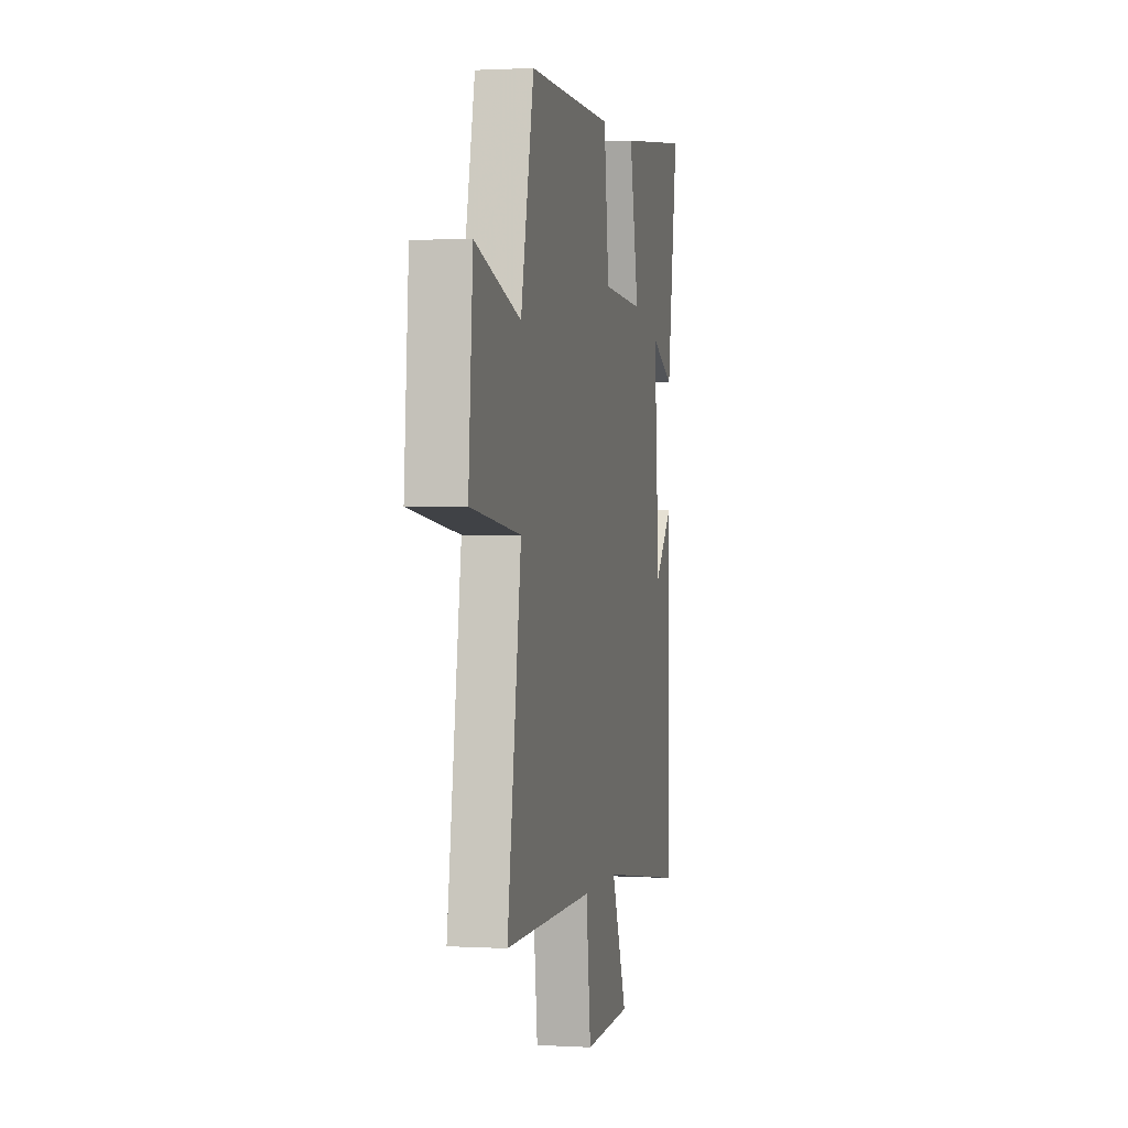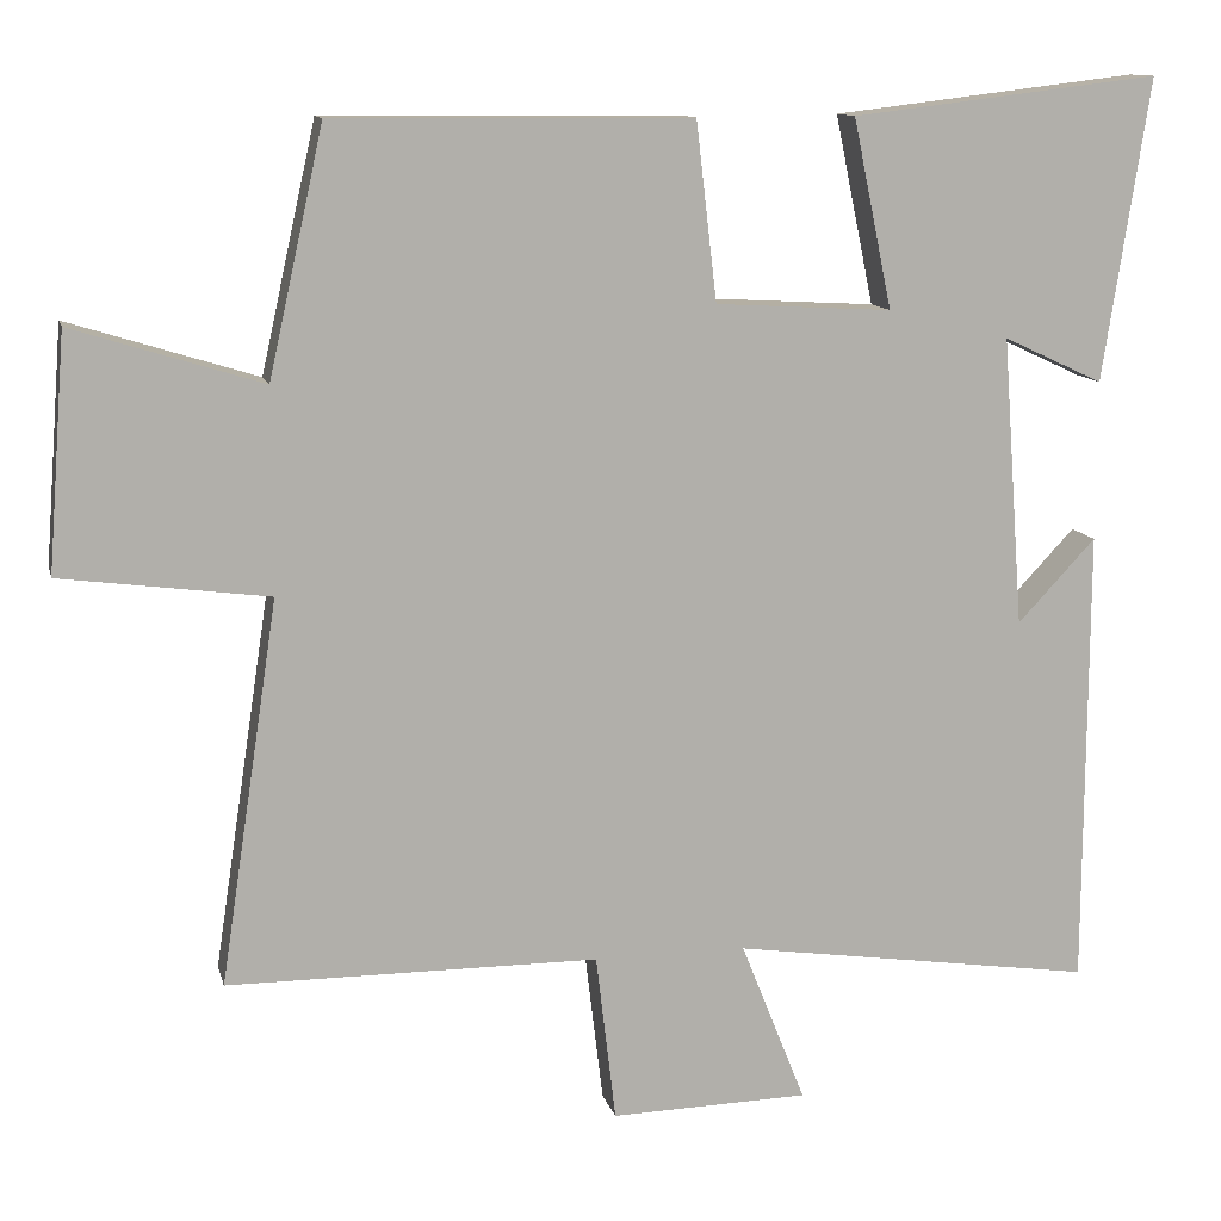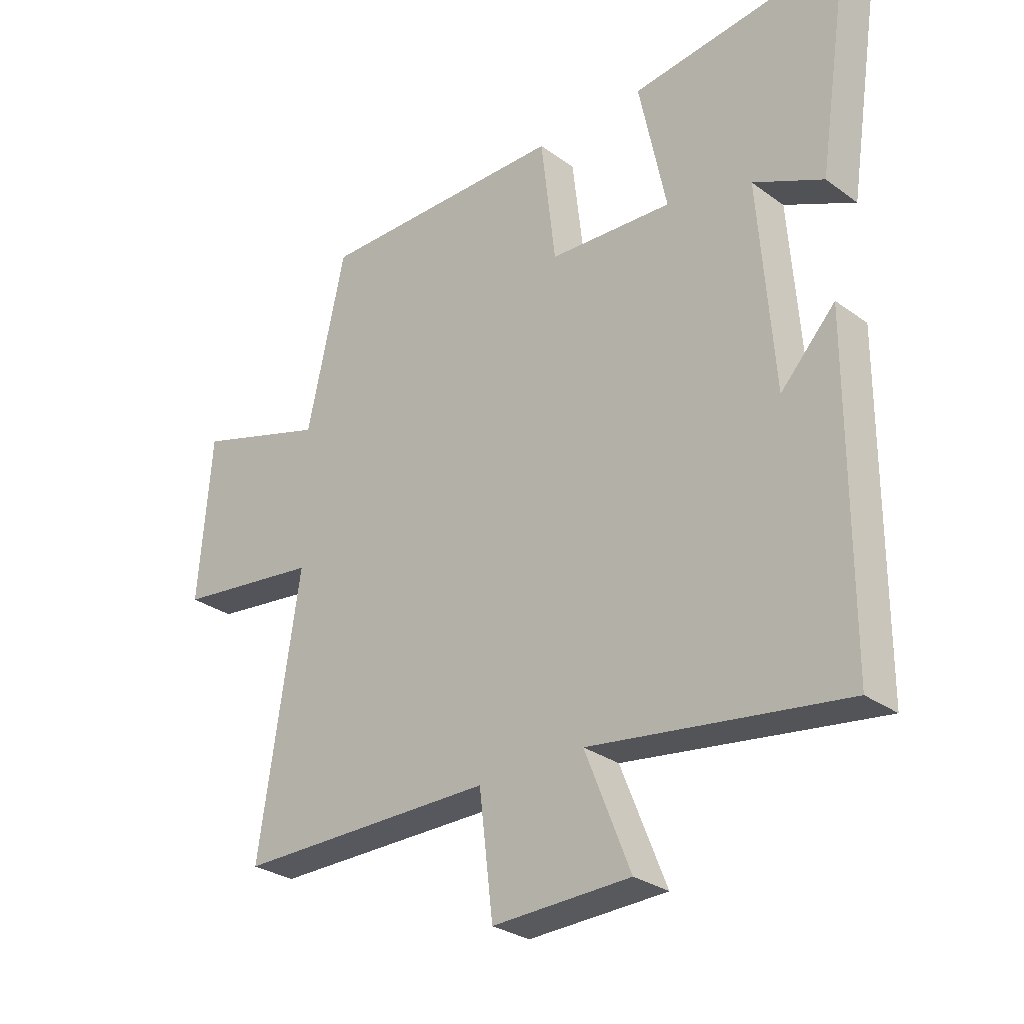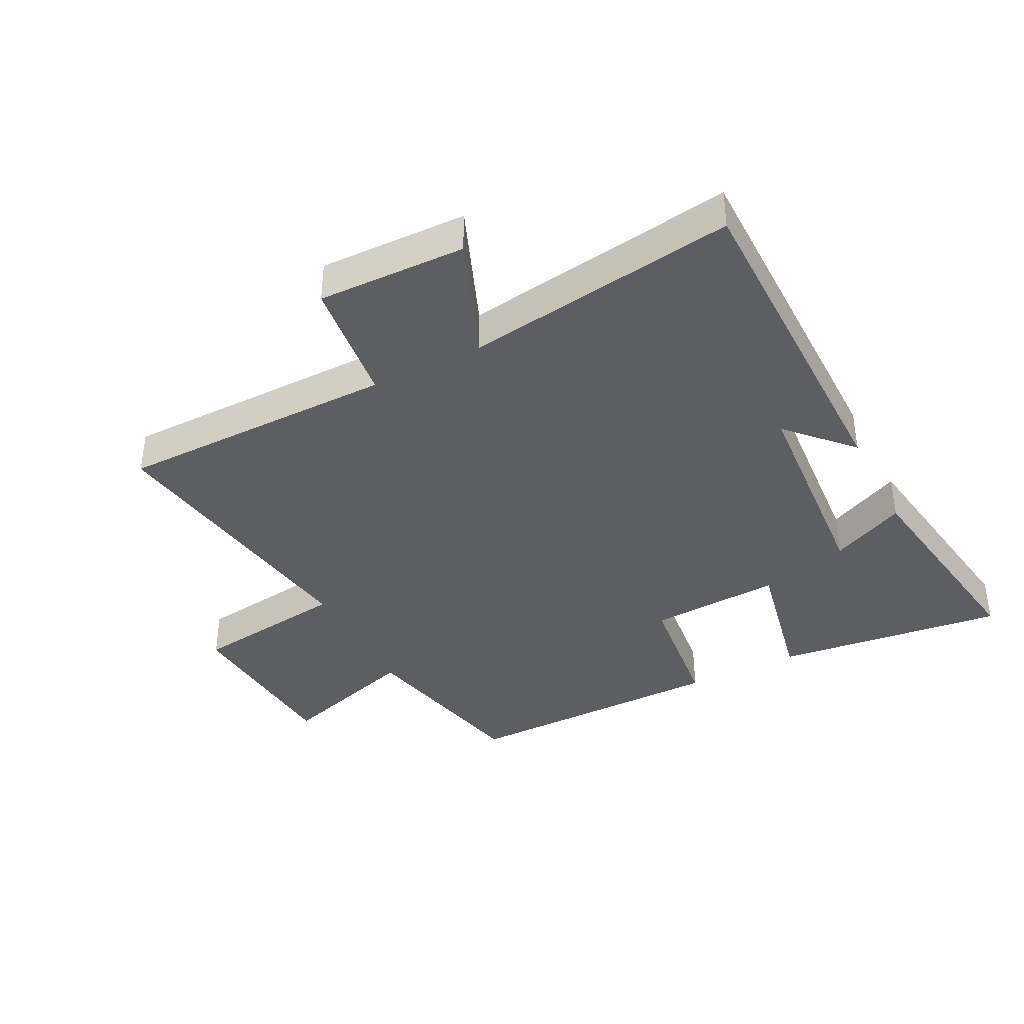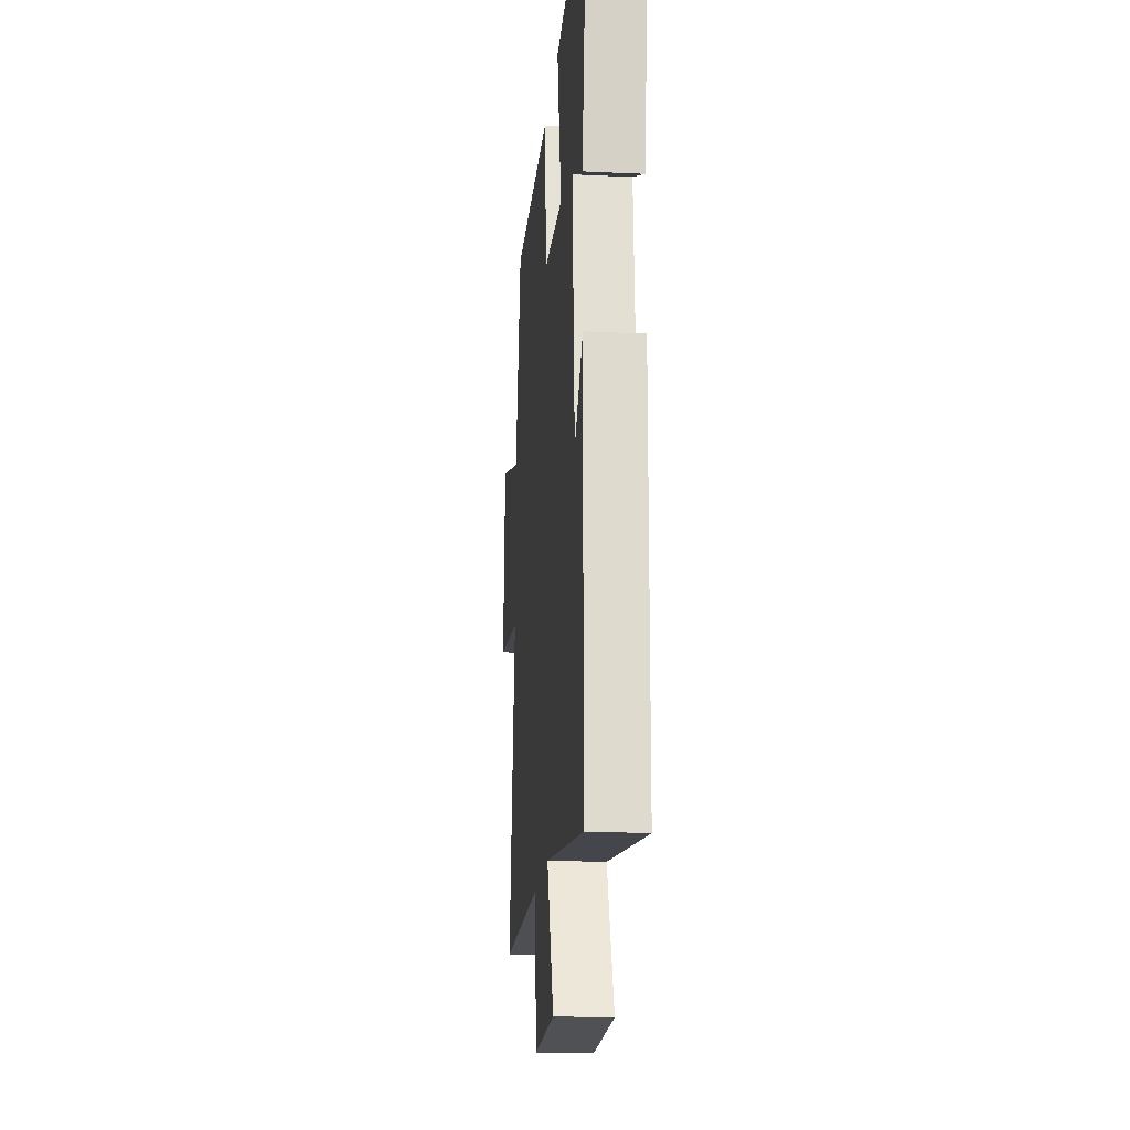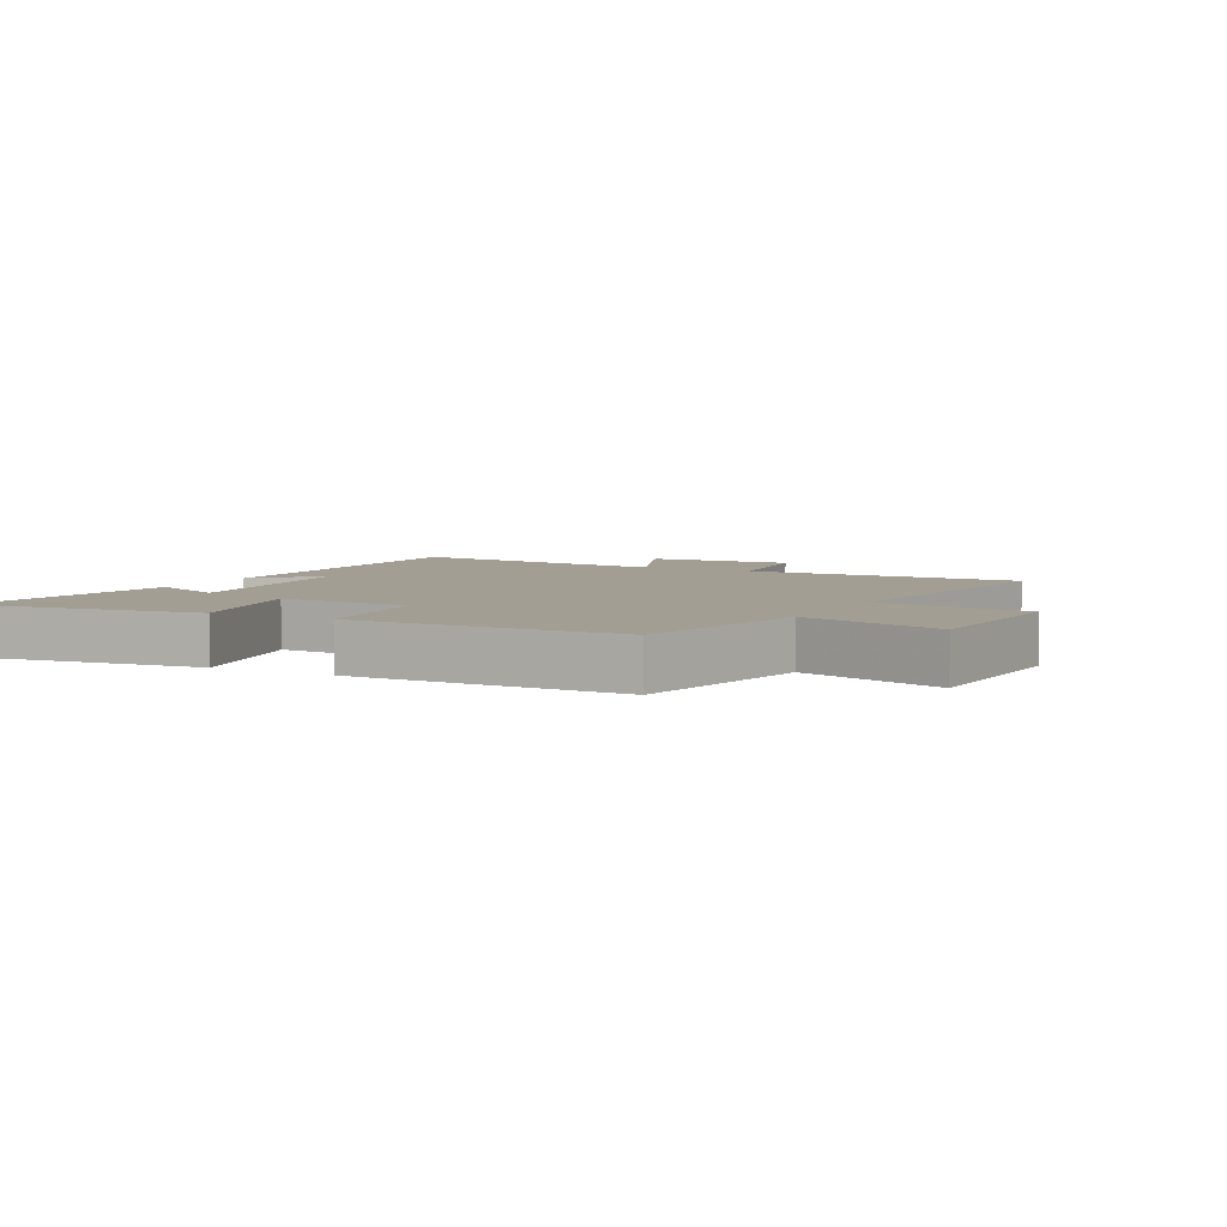
<metadata>
{"format":"obj","ext":"obj","renderer":"f3d","projection":"perspective","resolution":1024,"background":"white","views":[{"elev":1.3,"azim":101.9,"up":"+Z"},{"elev":11.7,"azim":166.8,"up":"+Z"},{"elev":-29.1,"azim":-137.0,"up":"+Z"},{"elev":-38.7,"azim":-152.9,"up":"+Y"},{"elev":-18.4,"azim":-95.2,"up":"+Z"},{"elev":5.1,"azim":27.1,"up":"+Y"}]}
</metadata>
<code>
v 0.434 0.07 0.503
v 0.5 0.07 0.207
v 0.728 0.07 0.278
v 0.75 0.07 -0.004
v 0.5 0.07 -0.037
v 0.57 0.07 -0.498
v 0.123 0.07 -0.5
v 0.099 0.07 -0.702
v -0.139 0.07 -0.696
v -0.061 0.07 -0.5
v -0.498 0.07 -0.564
v -0.5 0.07 -0.011
v -0.406 0.07 -0.111
v -0.38 0.07 0.237
v -0.5 0.07 0.181
v -0.556 0.07 0.544
v -0.186 0.07 0.5
v -0.233 0.07 0.274
v -0.021 0.07 0.286
v 0.004 0.07 0.5
v 0.434 0 0.503
v 0.5 0 0.207
v 0.728 0 0.278
v 0.75 0 -0.004
v 0.5 0 -0.037
v 0.57 0 -0.498
v 0.123 0 -0.5
v 0.099 0 -0.702
v -0.139 0 -0.696
v -0.061 0 -0.5
v -0.498 0 -0.564
v -0.5 0 -0.011
v -0.406 0 -0.111
v -0.38 0 0.237
v -0.5 0 0.181
v -0.556 0 0.544
v -0.186 0 0.5
v -0.233 0 0.274
v -0.021 0 0.286
v 0.004 0 0.5
f 19 20 1 2
f 18 19 2
f 16 17 18
f 14 15 16
f 14 16 18
f 13 14 18 2
f 10 11 12 13
f 7 8 9 10
f 7 10 13
f 6 7 13
f 5 6 13
f 4 5 13
f 3 4 13
f 2 3 13
f 22 21 40 39
f 22 39 38
f 38 37 36
f 36 35 34
f 38 36 34
f 22 38 34 33
f 33 32 31 30
f 30 29 28 27
f 33 30 27
f 33 27 26
f 33 26 25
f 33 25 24
f 33 24 23
f 33 23 22
f 1 21 22 2
f 2 22 23 3
f 3 23 24 4
f 4 24 25 5
f 5 25 26 6
f 6 26 27 7
f 7 27 28 8
f 8 28 29 9
f 9 29 30 10
f 10 30 31 11
f 11 31 32 12
f 12 32 33 13
f 13 33 34 14
f 14 34 35 15
f 15 35 36 16
f 16 36 37 17
f 17 37 38 18
f 18 38 39 19
f 19 39 40 20
f 20 40 21 1

</code>
